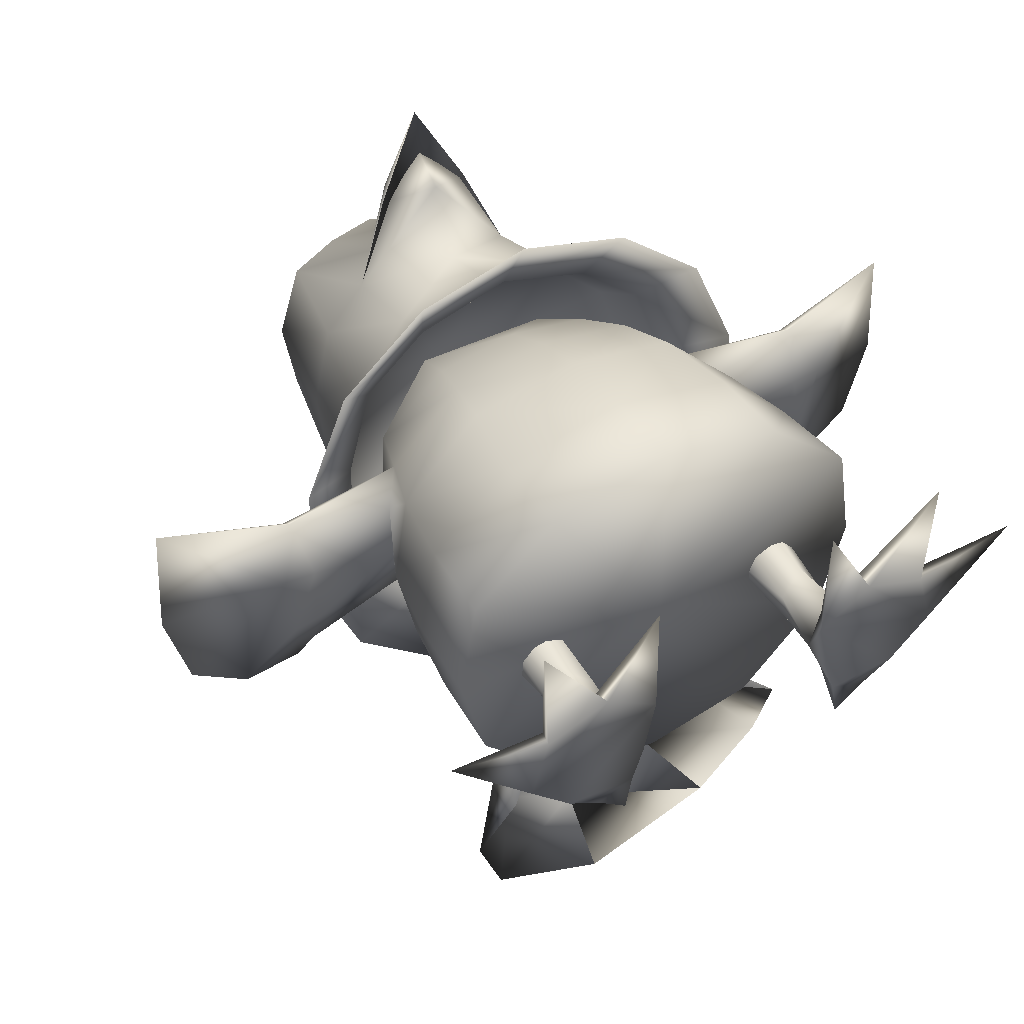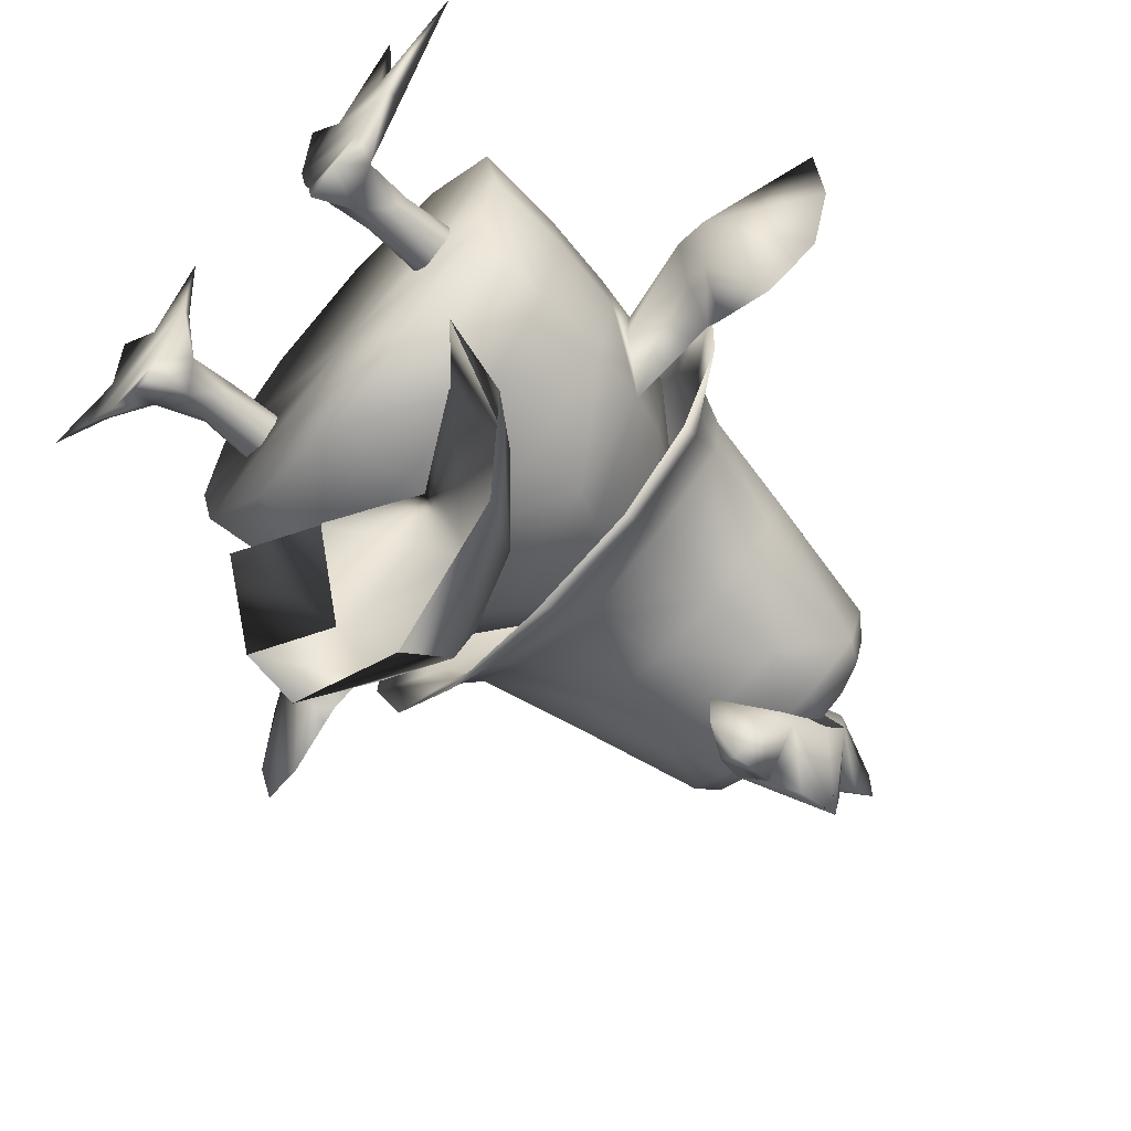
<metadata>
{"format":"obj","ext":"obj","renderer":"f3d","projection":"perspective","resolution":1024,"background":"white","views":[{"elev":43.5,"azim":-30.3,"up":"+Z"},{"elev":-62.9,"azim":48.4,"up":"+Z"}]}
</metadata>
<code>
v 0.05301 0.8914 0.01393
v 2e-06 0.912 -0.000327
v 2e-06 0.9606 0.007329
v -0.05298 0.8914 0.01393
v 2e-06 0.926 -0.04731
v 2e-06 0.915 -0.09256
v 0.05406 0.8566 -0.02668
v 0.01849 0.801 0.0229
v 0.04812 0.8058 -0.06729
v 2e-06 0.7188 -0.04322
v 0.0327 0.764 -0.09474
v 2e-06 0.7164 -0.106
v 2e-06 0.753 -0.1424
v -0.03267 0.764 -0.09474
v 2e-06 0.8049 -0.1368
v -0.04811 0.8058 -0.06729
v 2e-06 0.8163 -0.089
v 2e-06 0.8593 -0.1031
v 0.04479 0.8058 -0.06729
v 2e-06 0.9926 0.03201
v 0.03905 0.9084 0.07895
v 2e-06 0.8529 0.1279
v 2e-06 0.9127 0.1301
v -0.03902 0.9084 0.07895
v 2e-06 0.9573 0.1119
v 2e-06 0.9928 0.0802
v 0.2046 0.4519 0.1155
v 0.223 0.4417 0.114
v 0.1977 0.4299 0.03841
v 0.3463 0.4414 0.1011
v 0.1975 0.43 0.2217
v 0.3443 0.4271 0.2031
v 0.3442 0.4085 0.2177
v 0.4937 0.4398 0.2421
v 0.3709 0.3775 0.1629
v 0.5 0.4401 0.1058
v 0.4707 0.4404 0.005307
v 0.4062 0.4301 -0.02757
v 0.3406 0.4205 -0.008163
v 0.3569 0.3859 0.0714
v 0.3212 0.4204 0.008814
v 0.329 0.3859 0.07626
v 0.2218 0.3939 0.1239
v -0.2202 0.4012 0.1914
v -0.1975 0.43 0.2217
v -0.3442 0.4084 0.2177
v -0.3443 0.4271 0.2031
v -0.3463 0.4414 0.1011
v -0.4937 0.4398 0.2421
v -0.5 0.4401 0.1058
v -0.3709 0.3775 0.1629
v -0.4707 0.4404 0.005307
v -0.4062 0.4301 -0.02757
v -0.3406 0.4205 -0.008163
v -0.3212 0.4204 0.008814
v -0.3569 0.386 0.0714
v -0.329 0.3859 0.07626
v -0.3328 0.374 0.1625
v -0.2218 0.3939 0.1239
v -0.1216 0.8641 0.1016
v -0.1184 0.8515 0.03765
v -0.1455 0.8394 0.1127
v -0.1356 0.8251 0.03429
v -0.07354 0.8117 -0.02565
v -0.08611 0.7403 -0.0277
v 2e-06 0.7355 -0.04865
v 2e-06 0.6387 -0.04547
v 0.08611 0.7403 -0.0277
v 0.09766 0.6422 -0.02181
v 0.1749 0.6563 0.04886
v 0.2022 0.5466 0.05729
v 0.202 0.5564 0.1503
v -0.07756 0.8806 0.08589
v -0.07415 0.8717 0.04725
v 2e-06 0.8863 0.06983
v -0.03871 0.8617 0.008532
v 0.03874 0.8617 0.008532
v 0.0582 0.8365 -0.01472
v 0.07416 0.8717 0.04725
v 0.1184 0.8515 0.03765
v 0.07756 0.8806 0.08589
v 0.1216 0.8641 0.1016
v 0.1783 0.486 0.1152
v 0.1771 0.4819 0.05561
v 0.1123 0.567 0.1457
v 0.08353 0.5553 0.05841
v 0.07191 0.4762 -0.02851
v 7e-06 0.5687 0.0327
v -0.0719 0.4762 -0.02851
v -0.08352 0.5553 0.05841
v -0.1771 0.4819 0.05561
v -0.1123 0.567 0.1457
v -0.1783 0.486 0.1152
v -0.1795 0.4901 0.2129
v 0.1536 0.2616 -0.3878
v 7e-06 0.3464 -0.3984
v 7e-06 0.2779 -0.4693
v -0.1536 0.2616 -0.3878
v -0.1002 0.3322 -0.327
v -0.204 0.2261 -0.2605
v -0.1421 0.2922 -0.2022
v -0.1848 0.1699 -0.1253
v -0.1098 0.2327 -0.08352
v 7e-06 0.3466 -0.3984
v 0.1003 0.3325 -0.327
v 0.204 0.2264 -0.2605
v 0.1421 0.2925 -0.2022
v 0.1849 0.1701 -0.1253
v 0.1098 0.2329 -0.08352
v 0.1794 0.6729 0.1352
v 0.1357 0.8251 0.03429
v 0.1455 0.8394 0.1127
v 0.07357 0.8117 -0.02565
v -0.05817 0.8365 -0.01472
v -0.1955 0.5557 0.1498
v -0.1675 0.5657 0.2398
v -0.2163 0.5078 0.1629
v -0.1838 0.5151 0.2632
v -0.1027 0.5693 0.2987
v -0.1099 0.515 0.3262
v 2e-06 0.5711 0.324
v 7e-06 0.5145 0.3584
v 7e-06 0.4687 0.4368
v 0.1347 0.4677 0.4017
v 7e-06 0.5139 0.3658
v 0.1135 0.5143 0.3325
v 0.24 0.4654 0.3157
v 0.1899 0.5145 0.2674
v 0.2939 0.462 0.1907
v 0.2235 0.5069 0.1638
v -0.1347 0.4677 0.4017
v -0.24 0.4654 0.3157
v -0.2939 0.462 0.1907
v 0.1731 0.5667 0.2432
v 0.1062 0.5705 0.3041
v 2e-06 0.5724 0.3302
v -0.01846 0.801 0.0229
v -0.05405 0.8566 -0.02668
v -0.04478 0.8058 -0.06729
v -0.09882 0.693 0.2697
v -0.03759 0.74 0.3684
v -0.04941 0.7514 0.2674
v 2e-06 0.7853 0.2651
v 2e-06 0.7595 0.3672
v 0.03759 0.74 0.3684
v 2e-06 0.7276 0.4693
v 0.05547 0.7103 0.3695
v -0.2955 0.4582 0.05188
v -0.2194 0.5019 0.05805
v -0.2077 0.5029 0.01783
v -0.1957 0.5462 0.05982
v -0.1052 0.5373 -0.02429
v -0.1002 0.3325 -0.327
v 7e-06 0.3715 -0.3119
v 7e-06 0.3673 -0.2295
v -0.202 0.5564 0.1503
v -0.173 0.5667 0.2432
v -0.1794 0.6729 0.1352
v -0.1514 0.6864 0.2215
v -0.1062 0.5705 0.3041
v 2e-06 0.6388 0.3104
v 0.2956 0.4582 0.05188
v 0.2267 0.5008 0.05547
v 0.2146 0.5018 0.01391
v 0.1088 0.5374 -0.02959
v -0.1749 0.6563 0.04886
v -0.09763 0.6422 -0.02181
v 0.1003 0.3322 -0.327
v 7e-06 0.3712 -0.3119
v 7e-06 0.367 -0.2295
v -0.2235 0.5069 0.1638
v -0.2267 0.5008 0.05547
v -0.2022 0.5466 0.05729
v -0.1135 0.5143 0.3325
v -0.1899 0.5145 0.2674
v 0.1421 0.2922 -0.2022
v 0.2413 0.4548 -0.07277
v 0.1219 0.4953 -0.07133
v 0.1447 0.4527 -0.148
v 7e-06 0.4522 -0.1663
v 7e-06 0.3483 -0.1707
v 7e-06 0.2439 -0.03275
v 0.1955 0.5557 0.1498
v 0.2164 0.5078 0.1629
v 0.1675 0.5657 0.2398
v 0.1838 0.5151 0.2632
v 0.2194 0.5019 0.05805
v 0.1957 0.5462 0.05982
v 0.1099 0.515 0.3262
v 0.1028 0.5693 0.2987
v -0.2413 0.4548 -0.07277
v -0.118 0.4965 -0.06465
v -0.1447 0.4527 -0.148
v -0.1421 0.2925 -0.2022
v 0.3328 0.374 0.1625
v 2e-06 0.5386 -0.05833
v -0.1087 0.5374 -0.02959
v -0.1977 0.4299 0.03841
v -0.223 0.4417 0.114
v -0.2046 0.4519 0.1155
v 7e-06 0.3486 -0.1707
v -0.09595 0.4956 0.2755
v 7e-06 0.4953 0.2918
v -0.0783 0.5724 0.2277
v 0.07831 0.5724 0.2277
v 0.09597 0.4956 0.2755
v 0.1795 0.4901 0.2129
v 0.2203 0.4012 0.1914
v -0.2614 0.1588 0.1269
v 7e-06 0.1588 0.1269
v -0.2434 0.1588 0.2457
v -0.1443 0.1585 0.3306
v 7e-06 0.1581 0.3617
v 0.1443 0.1585 0.3306
v 0.2434 0.1588 0.2457
v 0.2615 0.1588 0.1269
v -0.04819 0.7069 0.3697
v 5e-06 0.678 0.3909
v 5e-06 0.7224 0.4187
v 0.04822 0.7069 0.3697
v 0.09884 0.693 0.2697
v -0.1219 0.4953 -0.07133
v 7e-06 0.4969 -0.09435
v -0.2146 0.5018 0.01391
v 0.118 0.4965 -0.06465
v 7e-06 0.4981 -0.08695
v 2e-06 0.5384 -0.05208
v 0.1052 0.5373 -0.02429
v -0.05546 0.7103 0.3695
v 0.04942 0.7514 0.2674
v 2e-06 0.693 0.2697
v 7e-06 0.1595 -0.1105
v -0.1306 0.1591 -0.08267
v -0.2322 0.1587 0.01898
v 0.2077 0.5029 0.01783
v 2e-06 0.6646 0.1289
v 0.1307 0.1591 -0.08267
v 0.2322 0.1587 0.01898
v 0.1514 0.6864 0.2215
v -0.1184 0.2264 0.1158
v -0.135 0.2266 0.1557
v -0.1284 0.09817 0.1282
v -0.1611 0.126 0.1477
v -0.1847 0.2268 0.1468
v -0.1822 0.09835 0.1169
v -0.1853 0.2267 0.1032
v -0.1675 0.08508 0.0913
v -0.1463 0.2265 0.08331
v -0.1472 0.08145 0.08341
v -0.2597 0.0147 0.1314
v -0.2323 0.03293 0.1634
v -0.1935 0.03713 0.09191
v -0.1726 0.04238 0.1411
v -0.1682 0.03293 0.1868
v -0.1239 0.03705 0.1066
v -0.1184 0.0147 0.186
v -0.1092 0 0.172
v -0.1111 0 0.3106
v 0.2522 5e-06 0.3179
v 0.1711 5e-06 0.2101
v 0.2451 5e-06 0.1834
v 0.2648 5e-06 0.1153
v 0.1092 5e-06 0.172
v 0.2167 5e-06 0.07005
v 0.123 5e-06 0.1042
v 0.1359 5e-06 0.0646
v 0.1184 0.2264 0.1158
v 0.1285 0.09817 0.1282
v 0.135 0.2266 0.1557
v 0.1612 0.126 0.1477
v 0.1612 0.1114 0.1474
v 0.1823 0.09835 0.1169
v 0.1727 0.04238 0.1411
v 0.1935 0.03713 0.09191
v 0.2323 0.03291 0.1634
v 0.1682 0.03291 0.1868
v 0.1239 0.03705 0.1066
v 0.1184 0.0147 0.186
v 0.1111 5e-06 0.3106
v -0.2167 0 0.07005
v -0.2648 0 0.1153
v -0.3638 0 0.2104
v -0.2451 0 0.1834
v -0.2522 0 0.3179
v 0.1318 0.08614 0.09885
v 0.1479 0.05403 0.07118
v 0.1472 0.08145 0.08341
v 0.2597 0.0147 0.1314
v 0.3638 5e-06 0.2104
v 0.1432 5e-06 0.0224
v 0.1787 5e-06 0.049
v -0.1318 0.08614 0.09885
v -0.1611 0.1114 0.1474
v -0.1432 0 0.0224
v -0.1358 0 0.0646
v -0.1786 0 0.049
v -0.123 0 0.1042
v 0.1847 0.2268 0.1468
v 0.1854 0.2267 0.1032
v 0.1675 0.08509 0.0913
v -0.1711 0 0.2101
v 0.1463 0.2265 0.08331
v -0.1479 0.05405 0.07118
v 0.1108 0.8557 0.186
v 0.0554 0.8617 0.2094
v 2e-06 0.8645 0.2206
v -0.05538 0.8617 0.2094
v 2e-06 0.8841 0.1912
v -0.04843 0.8828 0.1838
v -0.04295 0.8921 0.1341
v -0.0941 0.8794 0.1602
v 0.09412 0.8794 0.1602
v 0.04845 0.8828 0.1838
v 0.04296 0.8921 0.1341
v -0.1108 0.8557 0.186
v 0.1142 0.4267 0.3066
v 0.2213 0.3575 0.2326
v 0.1278 0.3575 0.3251
v 0.1433 0.2638 0.3278
v 7e-06 0.2638 0.3552
v -0.1433 0.2638 0.3278
v -0.236 0.2638 0.2394
v -0.09703 0.4332 -0.04611
v 7e-06 0.433 -0.06058
v 7e-06 0.357 -0.08848
v 0.09704 0.4332 -0.04611
v 0.1142 0.3575 -0.06311
v 0.2135 0.3575 0.0215
v 0.1304 0.2638 -0.07455
v 0.226 0.2638 0.01852
v -0.2377 0.3575 0.1249
v -0.2135 0.3575 0.0215
v -0.1142 0.3575 -0.06311
v -0.1304 0.2638 -0.07455
v 7e-06 0.2638 -0.09718
v -0.2213 0.3575 0.2326
v -0.1142 0.4267 0.3066
v -0.1278 0.3575 0.3251
v 7e-06 0.3575 0.3475
v 0.2378 0.3575 0.1249
v 0.254 0.2638 0.1259
v -0.226 0.2638 0.01852
v 7e-06 0.4264 0.3273
v 0.236 0.2638 0.2394
v -0.2539 0.2638 0.1259
g 7708_t.obj/AnonymousMesh0
f 1 2 3
f 2 4 3
f 2 5 4
f 5 6 4
f 5 1 6
f 1 7 6
f 7 8 1
f 8 9 7
f 8 10 9
f 10 11 9
f 10 12 11
f 12 13 11
f 12 14 13
f 14 15 13
f 14 16 15
f 16 17 15
f 16 18 17
f 18 9 17
f 18 6 9
f 6 7 9
f 10 19 8
f 19 7 8
f 7 6 19
f 5 2 1
f 4 20 3
f 20 1 3
f 20 21 1
f 21 22 1
f 21 23 22
f 23 24 22
f 23 25 24
f 25 26 24
f 25 21 26
f 21 20 26
f 27 28 29
f 28 30 29
f 28 31 30
f 31 32 30
f 31 33 32
f 33 34 32
f 33 35 34
f 35 36 34
f 35 37 36
f 37 30 36
f 37 38 30
f 38 39 30
f 38 40 39
f 40 41 39
f 40 42 41
f 42 29 41
f 42 43 29
f 44 45 46
f 45 47 46
f 45 48 47
f 48 49 47
f 48 50 49
f 50 51 49
f 50 52 51
f 52 53 51
f 52 48 53
f 48 54 53
f 48 55 54
f 55 56 54
f 55 57 56
f 57 58 56
f 57 59 58
f 59 44 58
f 60 61 62
f 61 63 62
f 61 64 63
f 64 65 63
f 64 66 65
f 66 67 65
f 66 68 67
f 68 69 67
f 68 70 69
f 70 71 69
f 70 72 71
f 60 73 61
f 73 74 61
f 73 75 74
f 75 76 74
f 75 77 76
f 77 78 76
f 77 79 78
f 79 80 78
f 79 81 80
f 81 82 80
f 83 84 85
f 84 86 85
f 84 87 86
f 87 88 86
f 87 89 88
f 89 90 88
f 89 91 90
f 91 92 90
f 91 93 92
f 93 94 92
f 97 96 95
f 96 98 97
f 96 99 98
f 99 100 98
f 99 101 100
f 100 102 101
f 102 103 101
f 97 104 98
f 104 95 97
f 104 105 95
f 105 106 95
f 105 107 106
f 107 108 106
f 108 109 107
f 110 111 112
f 111 80 112
f 111 113 80
f 113 78 80
f 113 64 78
f 64 114 78
f 64 61 114
f 115 116 117
f 116 118 117
f 116 119 118
f 119 120 118
f 119 121 120
f 121 122 120
f 123 124 125
f 124 126 125
f 124 127 126
f 127 128 126
f 127 129 128
f 129 130 128
f 123 131 122
f 131 120 122
f 131 132 120
f 132 118 120
f 132 133 118
f 133 117 118
f 72 134 130
f 134 128 130
f 134 135 128
f 135 126 128
f 135 136 126
f 136 125 126
f 72 70 110
f 70 111 110
f 70 68 111
f 68 113 111
f 68 66 113
f 66 64 113
f 24 4 22
f 22 137 4
f 137 138 4
f 138 139 137
f 138 6 139
f 139 18 6
f 140 141 142
f 141 143 142
f 141 144 143
f 144 145 143
f 144 146 145
f 146 147 145
f 19 17 18
f 17 139 18
f 17 15 139
f 139 14 15
f 133 148 117
f 148 149 117
f 148 150 149
f 150 151 149
f 150 152 151
f 104 153 98
f 104 154 153
f 154 155 153
f 155 105 154
f 155 107 105
f 156 157 158
f 157 159 158
f 157 160 159
f 160 140 159
f 160 161 140
f 129 162 130
f 162 163 130
f 162 164 163
f 164 71 163
f 164 165 71
f 62 63 158
f 63 166 158
f 63 65 166
f 65 167 166
f 65 67 167
f 95 168 96
f 96 169 168
f 169 170 168
f 170 99 169
f 170 101 99
f 17 19 15
f 19 11 15
f 19 10 11
f 10 14 12
f 133 171 148
f 171 172 148
f 171 156 172
f 156 173 172
f 123 125 131
f 125 174 131
f 125 136 174
f 136 160 174
f 131 174 132
f 174 175 132
f 174 160 175
f 160 157 175
f 168 106 95
f 168 176 106
f 176 108 106
f 108 109 176
f 162 177 164
f 177 178 164
f 177 179 178
f 179 180 178
f 170 176 168
f 176 181 170
f 176 109 181
f 109 182 181
f 183 184 185
f 184 186 185
f 184 129 186
f 129 127 186
f 129 184 162
f 184 187 162
f 184 183 187
f 183 188 187
f 123 122 124
f 122 189 124
f 122 121 189
f 121 190 189
f 124 189 127
f 189 186 127
f 189 190 186
f 190 185 186
f 8 22 1
f 148 191 150
f 191 192 150
f 191 193 192
f 193 180 192
f 13 15 11
f 15 9 11
f 153 100 98
f 153 194 100
f 100 102 194
f 102 103 194
f 6 138 4
f 6 16 138
f 16 137 138
f 42 40 195
f 40 35 195
f 40 38 35
f 38 37 35
f 69 196 67
f 196 167 67
f 196 197 167
f 197 173 167
f 55 48 198
f 48 199 198
f 48 45 199
f 45 200 199
f 155 194 153
f 155 201 194
f 201 103 194
f 201 182 103
f 202 203 204
f 203 205 204
f 203 206 205
f 206 207 205
f 156 171 157
f 171 175 157
f 171 133 175
f 133 132 175
f 31 208 33
f 208 195 33
f 208 43 195
f 43 42 195
f 107 201 155
f 107 109 201
f 109 182 201
f 209 210 211
f 210 212 211
f 210 213 212
f 213 210 214
f 210 215 214
f 210 216 215
f 217 218 219
f 218 220 219
f 218 221 220
f 10 139 14
f 10 137 139
f 170 181 101
f 181 103 101
f 181 182 103
f 180 222 223
f 222 196 223
f 222 197 196
f 191 224 222
f 224 197 222
f 224 173 197
f 180 225 226
f 225 227 226
f 225 228 227
f 144 141 146
f 141 229 146
f 141 140 229
f 143 145 230
f 145 221 230
f 145 147 221
f 44 46 58
f 46 51 58
f 46 49 51
f 229 231 140
f 229 146 231
f 146 147 231
f 158 166 156
f 166 173 156
f 166 167 173
f 232 210 233
f 210 234 233
f 210 209 234
f 20 24 26
f 24 20 4
f 177 235 225
f 235 228 225
f 235 188 228
f 180 223 178
f 223 196 178
f 21 25 23
f 196 165 178
f 165 164 178
f 130 163 72
f 163 71 72
f 6 18 19
f 18 16 6
f 180 226 192
f 226 227 192
f 227 152 192
f 152 150 192
f 117 149 115
f 149 151 115
f 140 217 231
f 231 219 217
f 14 10 16
f 10 137 16
f 231 220 219
f 220 221 231
f 188 236 228
f 236 227 228
f 180 193 222
f 193 191 222
f 232 237 210
f 237 238 210
f 191 148 224
f 148 172 224
f 190 121 236
f 121 119 236
f 180 179 225
f 179 177 225
f 151 152 236
f 152 227 236
f 177 162 235
f 162 187 235
f 217 140 218
f 140 161 218
f 160 136 161
f 136 135 161
f 58 51 56
f 51 53 56
f 59 57 198
f 57 55 198
f 72 110 134
f 110 239 134
f 83 85 207
f 85 205 207
f 134 239 135
f 239 221 135
f 92 94 204
f 94 202 204
f 81 79 75
f 79 77 75
f 61 74 114
f 74 76 114
f 29 30 41
f 30 39 41
f 32 34 30
f 34 36 30
f 71 165 69
f 165 196 69
f 185 190 236
f 188 183 236
f 183 185 236
f 151 236 115
f 116 236 119
f 115 236 116
f 221 161 135
f 80 82 112
f 231 147 221
f 114 76 78
f 96 169 99
f 104 154 105
f 210 238 216
f 221 218 161
f 9 15 17
f 173 224 172
f 188 235 187
f 52 50 48
f 49 46 47
f 53 54 56
f 199 200 198
f 28 27 31
f 195 35 33
f 240 241 242
f 241 243 242
f 241 244 243
f 244 245 243
f 244 246 245
f 246 247 245
f 246 248 247
f 248 249 247
f 250 251 252
f 251 253 252
f 251 254 253
f 254 255 253
f 254 256 255
f 256 257 255
f 256 258 257
f 259 260 261
f 260 262 261
f 260 263 262
f 263 264 262
f 263 265 264
f 265 266 264
f 267 268 269
f 268 270 269
f 268 271 270
f 271 272 270
f 271 273 272
f 273 274 272
f 274 273 275
f 273 276 275
f 273 277 276
f 277 278 276
f 277 263 278
f 263 279 278
f 280 281 252
f 281 250 252
f 281 282 250
f 282 251 250
f 282 283 251
f 283 284 251
f 271 268 273
f 268 277 273
f 268 285 277
f 285 286 277
f 285 287 286
f 264 274 262
f 274 288 262
f 274 275 288
f 275 289 288
f 275 261 289
f 263 277 265
f 277 266 265
f 277 286 266
f 286 290 266
f 286 291 290
f 292 242 255
f 242 253 255
f 242 293 253
f 293 245 253
f 293 243 245
f 294 295 296
f 295 280 296
f 295 297 280
f 297 257 280
f 298 272 299
f 272 300 299
f 272 274 300
f 274 286 300
f 284 283 301
f 283 281 301
f 283 282 281
f 280 257 281
f 257 301 281
f 257 258 301
f 299 300 302
f 300 287 302
f 300 286 287
f 287 285 302
f 285 267 302
f 285 268 267
f 260 259 276
f 259 275 276
f 259 261 275
f 248 292 249
f 292 303 249
f 292 255 303
f 294 296 303
f 296 252 303
f 296 280 252
f 264 266 291
f 266 290 291
f 269 270 298
f 270 272 298
f 278 279 276
f 279 260 276
f 264 291 274
f 291 286 274
f 249 303 247
f 303 252 247
f 247 252 245
f 252 253 245
f 248 240 292
f 240 242 292
f 251 284 254
f 284 301 254
f 301 258 254
f 258 256 254
f 257 297 255
f 297 295 255
f 255 295 303
f 295 294 303
f 289 261 262
f 263 260 279
f 262 288 289
f 242 243 293
f 239 304 221
f 304 230 221
f 304 305 230
f 305 143 230
f 305 306 143
f 306 307 143
f 306 308 307
f 308 309 307
f 308 310 309
f 310 311 309
f 310 73 311
f 73 60 311
f 110 112 239
f 112 304 239
f 112 312 304
f 312 305 304
f 312 313 305
f 313 308 305
f 313 314 308
f 314 310 308
f 314 75 310
f 75 73 310
f 143 307 142
f 307 315 142
f 307 311 315
f 311 62 315
f 311 60 62
f 158 159 62
f 159 315 62
f 159 140 315
f 140 142 315
f 75 314 81
f 314 312 81
f 314 313 312
f 112 82 312
f 82 81 312
f 311 307 309
f 308 306 305
f 83 207 27
f 207 31 27
f 207 316 31
f 316 317 31
f 316 318 317
f 318 319 317
f 318 320 319
f 320 213 319
f 320 321 213
f 321 212 213
f 321 322 212
f 322 211 212
f 322 209 211
f 93 91 200
f 91 198 200
f 91 89 198
f 89 323 198
f 89 324 323
f 324 325 323
f 324 326 325
f 326 327 325
f 326 328 327
f 328 329 327
f 328 330 329
f 330 237 329
f 330 238 237
f 59 198 331
f 198 332 331
f 198 323 332
f 323 333 332
f 323 325 333
f 325 334 333
f 325 335 334
f 335 232 334
f 335 329 232
f 329 237 232
f 44 336 45
f 336 337 45
f 336 338 337
f 338 339 337
f 338 320 339
f 320 318 339
f 89 87 324
f 87 326 324
f 87 29 326
f 29 328 326
f 29 340 328
f 340 341 328
f 59 331 44
f 331 336 44
f 331 322 336
f 322 321 336
f 232 233 334
f 233 342 334
f 233 234 342
f 234 209 342
f 318 316 339
f 316 343 339
f 316 203 343
f 203 337 343
f 213 214 319
f 214 344 319
f 214 215 344
f 215 216 344
f 45 337 94
f 337 202 94
f 337 203 202
f 209 345 342
f 345 332 342
f 345 331 332
f 43 208 340
f 208 317 340
f 208 31 317
f 209 322 345
f 322 331 345
f 93 200 94
f 200 45 94
f 320 338 321
f 338 336 321
f 342 332 334
f 332 333 334
f 335 325 329
f 325 327 329
f 328 341 330
f 341 216 330
f 203 316 206
f 316 207 206
f 216 341 344
f 341 340 344
f 83 27 84
f 27 29 84
f 319 344 317
f 344 340 317
f 343 337 339
f 216 238 330
f 29 43 340
f 29 87 84

</code>
